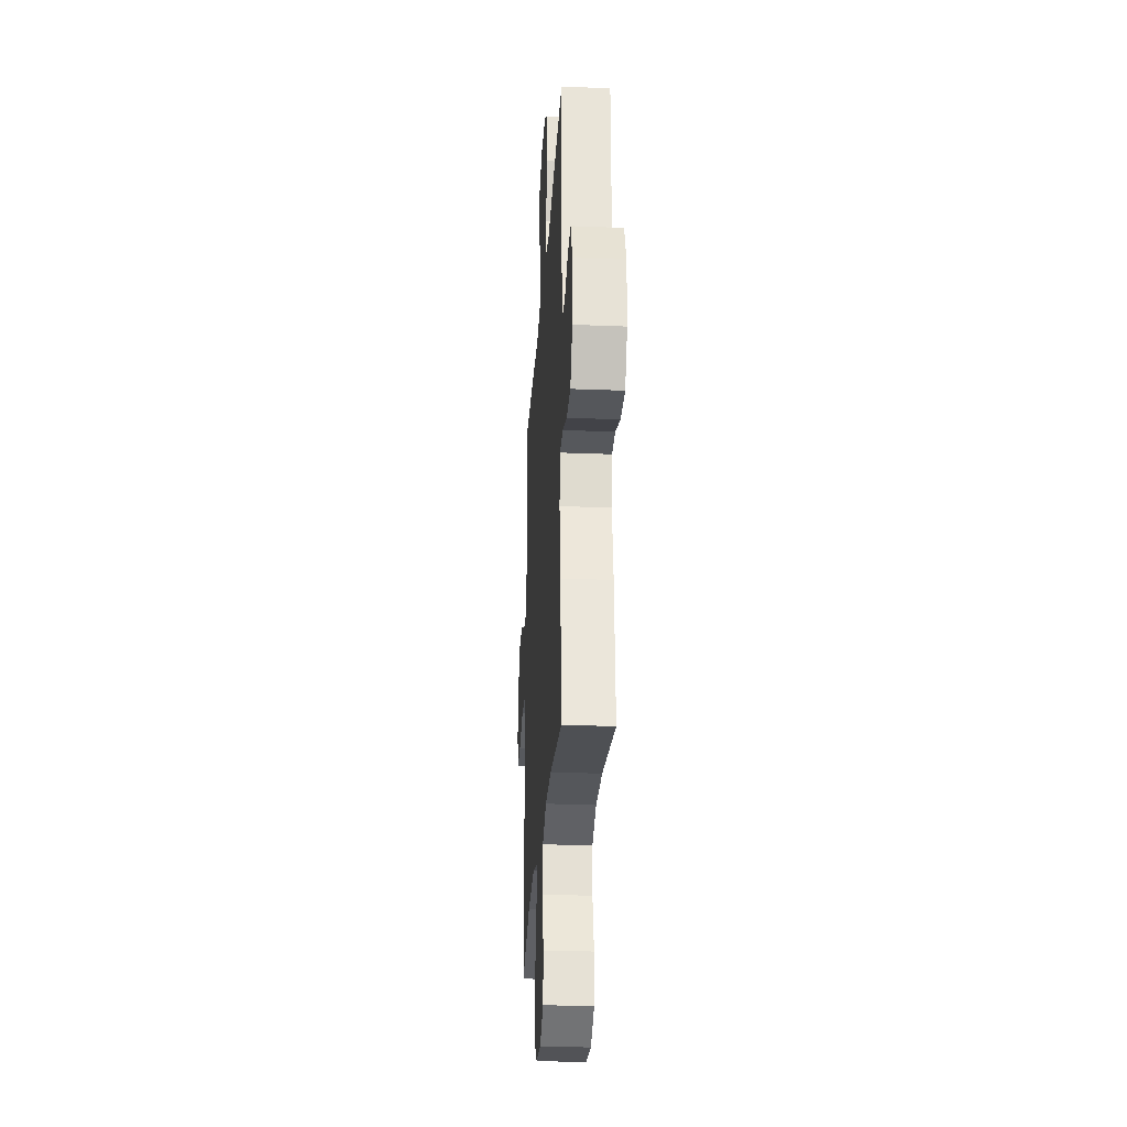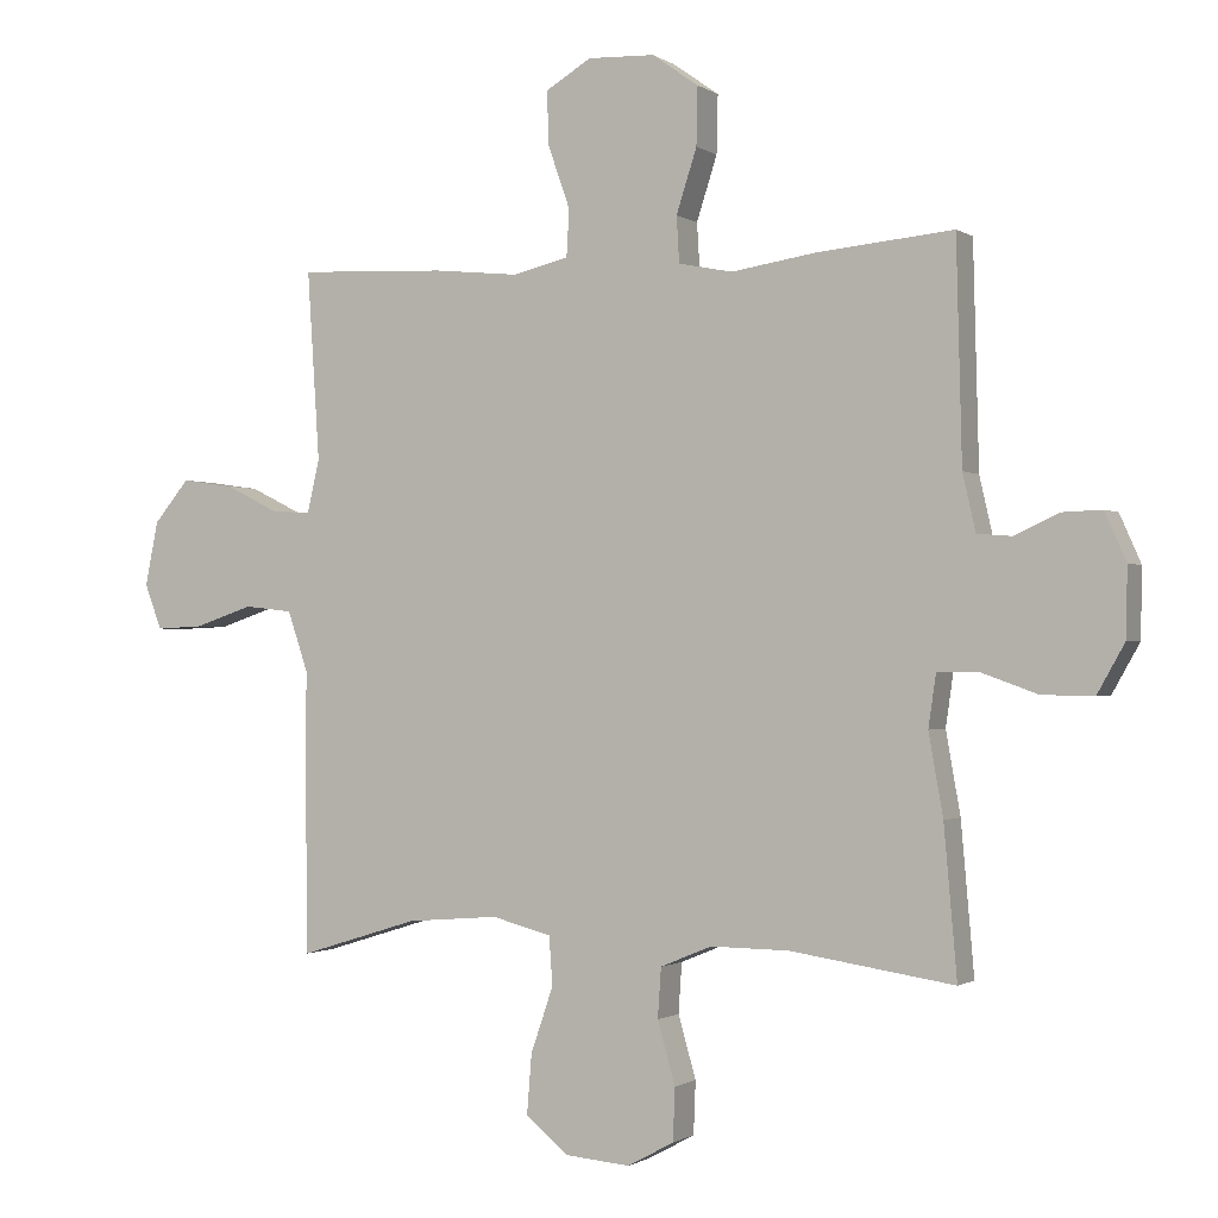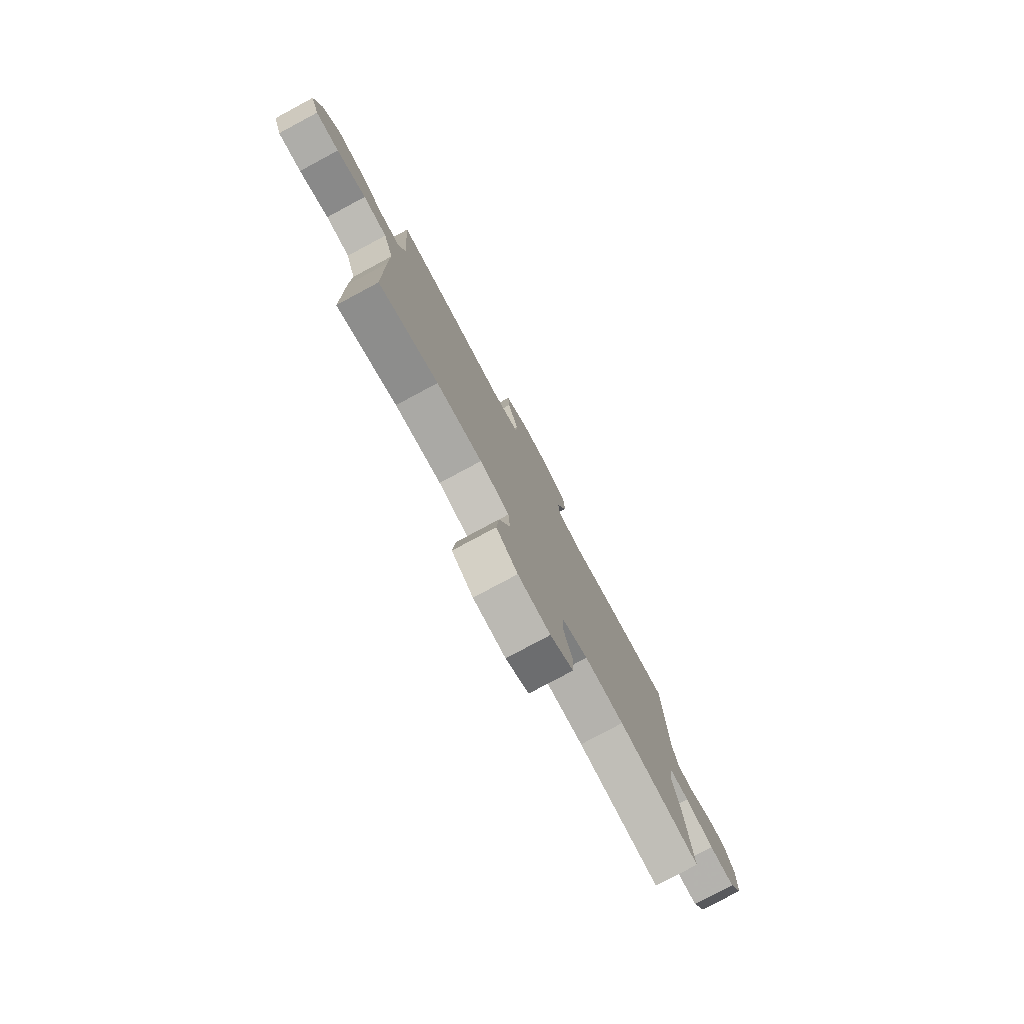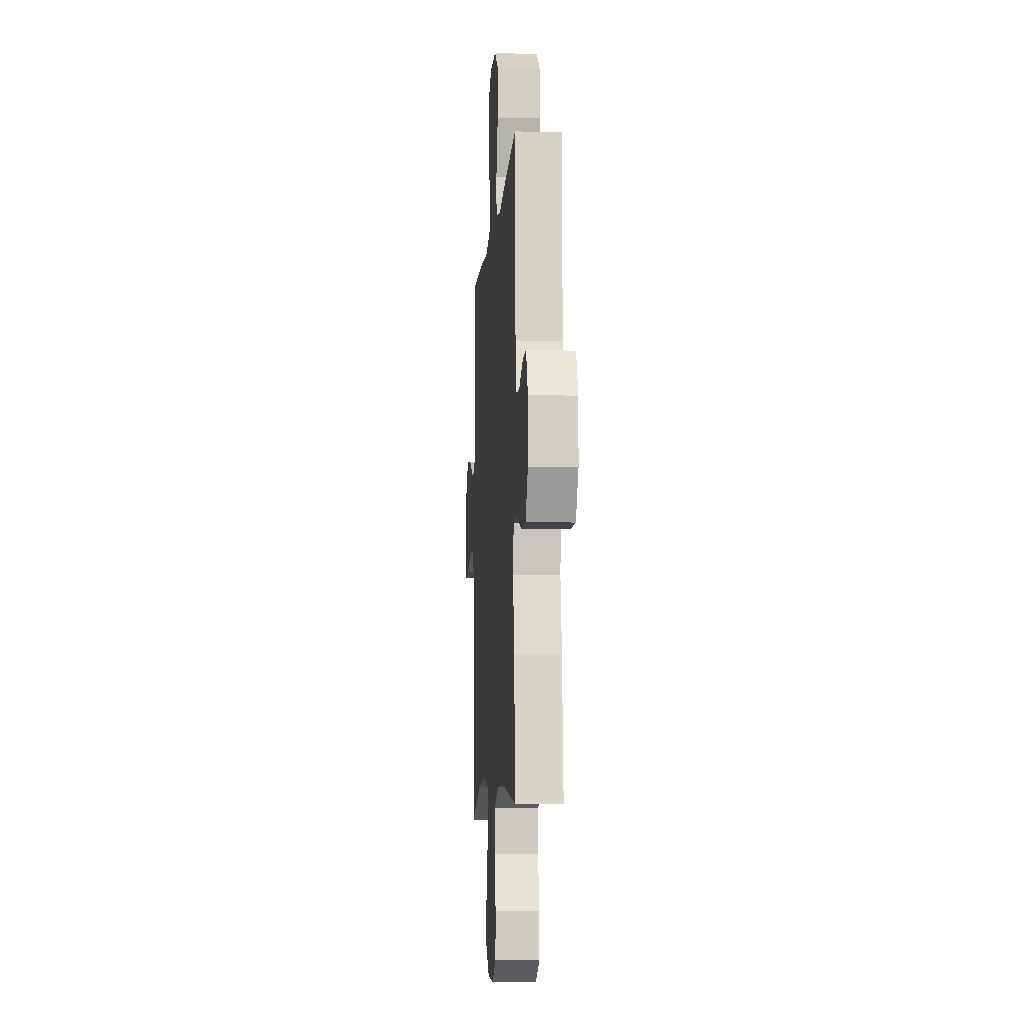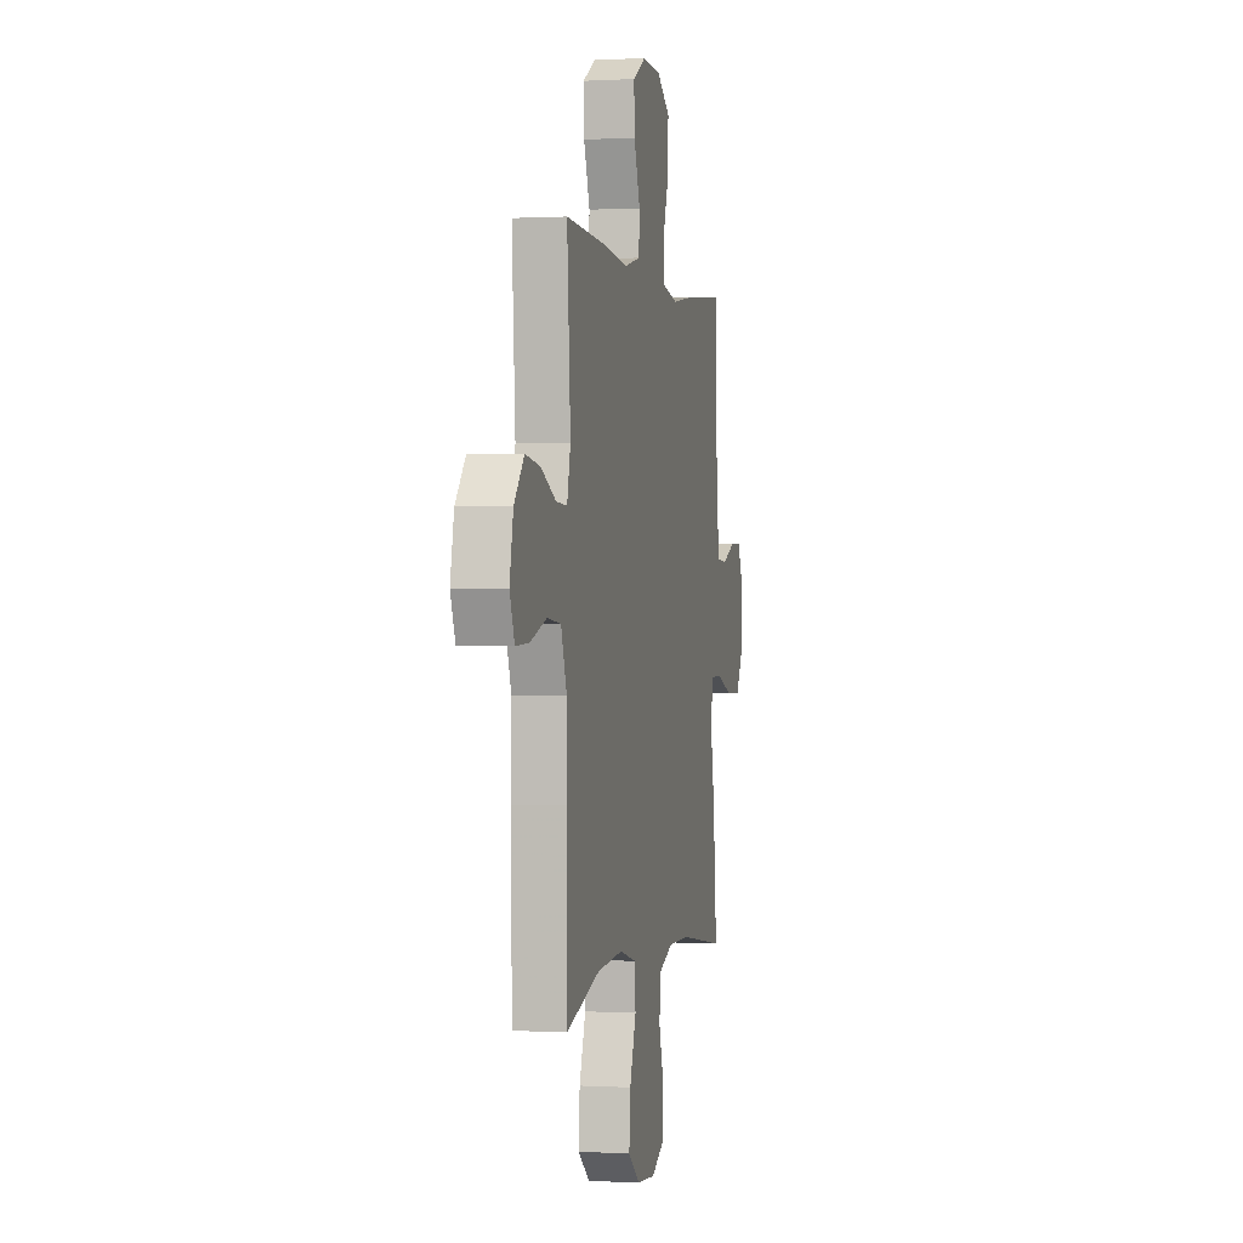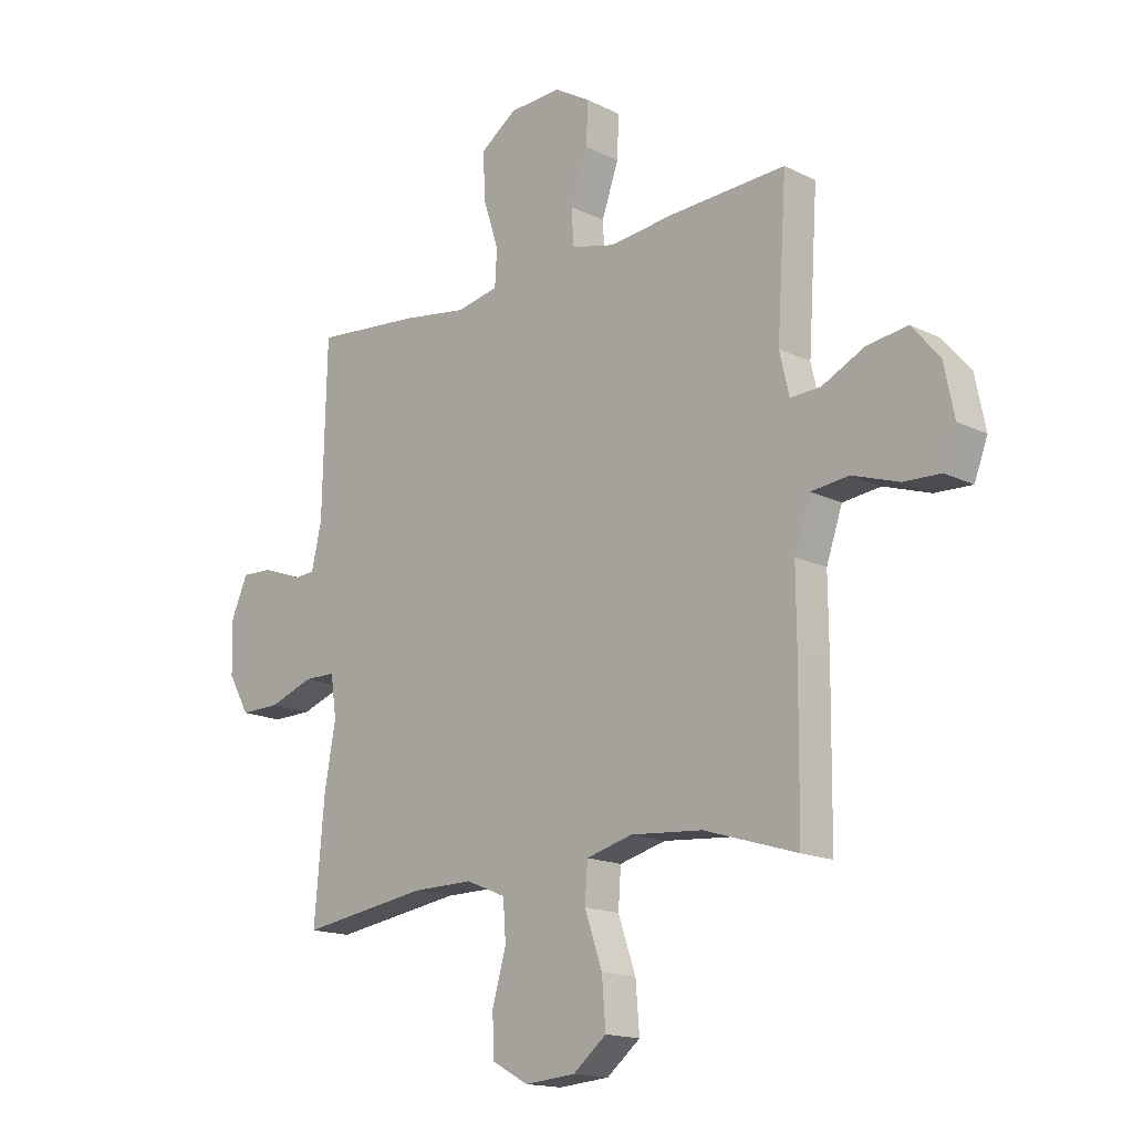
<metadata>
{"format":"obj","ext":"obj","renderer":"f3d","projection":"perspective","resolution":1024,"background":"white","views":[{"elev":-27.2,"azim":86.5,"up":"+Z"},{"elev":-1.0,"azim":25.6,"up":"+Z"},{"elev":-79.2,"azim":-61.8,"up":"+Z"},{"elev":-8.3,"azim":85.7,"up":"+Z"},{"elev":0.3,"azim":-77.7,"up":"+Z"},{"elev":-15.9,"azim":-135.6,"up":"+Z"}]}
</metadata>
<code>
v -0.5 0.07 0.5
v -0.284 0.07 0.49
v -0.158 0.07 0.477
v -0.076 0.07 0.497
v -0.072 0.07 0.565
v -0.104 0.07 0.656
v -0.107 0.07 0.735
v -0.04 0.07 0.775
v 0.058 0.07 0.771
v 0.126 0.07 0.723
v 0.124 0.07 0.638
v 0.094 0.07 0.545
v 0.098 0.07 0.478
v 0.177 0.07 0.462
v 0.3 0.07 0.481
v 0.5 0.07 0.5
v 0.508 0.07 0.179
v 0.527 0.07 0.096
v 0.577 0.07 0.092
v 0.643 0.07 0.122
v 0.7 0.07 0.124
v 0.731 0.07 0.054
v 0.729 0.07 -0.046
v 0.689 0.07 -0.117
v 0.614 0.07 -0.116
v 0.53 0.07 -0.086
v 0.471 0.07 -0.087
v 0.46 0.07 -0.163
v 0.481 0.07 -0.282
v 0.5 0.07 -0.5
v 0.26 0.07 -0.464
v 0.145 0.07 -0.463
v 0.07 0.07 -0.494
v 0.065 0.07 -0.567
v 0.091 0.07 -0.658
v 0.088 0.07 -0.735
v 0.02 0.07 -0.772
v -0.075 0.07 -0.764
v -0.138 0.07 -0.713
v -0.131 0.07 -0.625
v -0.098 0.07 -0.529
v -0.103 0.07 -0.458
v -0.19 0.07 -0.435
v -0.325 0.07 -0.446
v -0.5 0.07 -0.5
v -0.503 0.07 -0.221
v -0.502 0.07 -0.087
v -0.532 0.07 0.001
v -0.603 0.07 0.009
v -0.69 0.07 -0.02
v -0.759 0.07 -0.023
v -0.784 0.07 0.043
v -0.765 0.07 0.137
v -0.713 0.07 0.199
v -0.636 0.07 0.188
v -0.557 0.07 0.149
v -0.5 0.07 0.146
v -0.482 0.07 0.224
v -0.5 0 0.5
v -0.284 0 0.49
v -0.158 0 0.477
v -0.076 0 0.497
v -0.072 0 0.565
v -0.104 0 0.656
v -0.107 0 0.735
v -0.04 0 0.775
v 0.058 0 0.771
v 0.126 0 0.723
v 0.124 0 0.638
v 0.094 0 0.545
v 0.098 0 0.478
v 0.177 0 0.462
v 0.3 0 0.481
v 0.5 0 0.5
v 0.508 0 0.179
v 0.527 0 0.096
v 0.577 0 0.092
v 0.643 0 0.122
v 0.7 0 0.124
v 0.731 0 0.054
v 0.729 0 -0.046
v 0.689 0 -0.117
v 0.614 0 -0.116
v 0.53 0 -0.086
v 0.471 0 -0.087
v 0.46 0 -0.163
v 0.481 0 -0.282
v 0.5 0 -0.5
v 0.26 0 -0.464
v 0.145 0 -0.463
v 0.07 0 -0.494
v 0.065 0 -0.567
v 0.091 0 -0.658
v 0.088 0 -0.735
v 0.02 0 -0.772
v -0.075 0 -0.764
v -0.138 0 -0.713
v -0.131 0 -0.625
v -0.098 0 -0.529
v -0.103 0 -0.458
v -0.19 0 -0.435
v -0.325 0 -0.446
v -0.5 0 -0.5
v -0.503 0 -0.221
v -0.502 0 -0.087
v -0.532 0 0.001
v -0.603 0 0.009
v -0.69 0 -0.02
v -0.759 0 -0.023
v -0.784 0 0.043
v -0.765 0 0.137
v -0.713 0 0.199
v -0.636 0 0.188
v -0.557 0 0.149
v -0.5 0 0.146
v -0.482 0 0.224
f 53 54 55 56
f 53 56 57
f 52 53 57
f 49 50 51 52
f 48 49 52 57
f 47 48 57 58
f 44 45 46 47
f 43 44 47 58
f 38 39 40 41
f 38 41 42
f 37 38 42
f 34 35 36 37
f 33 34 37 42
f 32 33 42 43
f 28 29 30 31
f 27 28 31 32
f 23 24 25 26
f 23 26 27
f 22 23 27
f 19 20 21 22
f 18 19 22 27
f 17 18 27 32
f 14 15 16 17
f 13 14 17 32
f 9 10 11 12
f 5 6 7 8
f 4 5 8 9
f 58 1 2 3
f 58 3 4
f 43 58 4
f 12 13 32 43
f 4 9 12 43
f 114 113 112 111
f 115 114 111
f 115 111 110
f 110 109 108 107
f 115 110 107 106
f 116 115 106 105
f 105 104 103 102
f 116 105 102 101
f 99 98 97 96
f 100 99 96
f 100 96 95
f 95 94 93 92
f 100 95 92 91
f 101 100 91 90
f 89 88 87 86
f 90 89 86 85
f 84 83 82 81
f 85 84 81
f 85 81 80
f 80 79 78 77
f 85 80 77 76
f 90 85 76 75
f 75 74 73 72
f 90 75 72 71
f 70 69 68 67
f 66 65 64 63
f 67 66 63 62
f 61 60 59 116
f 62 61 116
f 62 116 101
f 101 90 71 70
f 101 70 67 62
f 1 59 60 2
f 2 60 61 3
f 3 61 62 4
f 4 62 63 5
f 5 63 64 6
f 6 64 65 7
f 7 65 66 8
f 8 66 67 9
f 9 67 68 10
f 10 68 69 11
f 11 69 70 12
f 12 70 71 13
f 13 71 72 14
f 14 72 73 15
f 15 73 74 16
f 16 74 75 17
f 17 75 76 18
f 18 76 77 19
f 19 77 78 20
f 20 78 79 21
f 21 79 80 22
f 22 80 81 23
f 23 81 82 24
f 24 82 83 25
f 25 83 84 26
f 26 84 85 27
f 27 85 86 28
f 28 86 87 29
f 29 87 88 30
f 30 88 89 31
f 31 89 90 32
f 32 90 91 33
f 33 91 92 34
f 34 92 93 35
f 35 93 94 36
f 36 94 95 37
f 37 95 96 38
f 38 96 97 39
f 39 97 98 40
f 40 98 99 41
f 41 99 100 42
f 42 100 101 43
f 43 101 102 44
f 44 102 103 45
f 45 103 104 46
f 46 104 105 47
f 47 105 106 48
f 48 106 107 49
f 49 107 108 50
f 50 108 109 51
f 51 109 110 52
f 52 110 111 53
f 53 111 112 54
f 54 112 113 55
f 55 113 114 56
f 56 114 115 57
f 57 115 116 58
f 58 116 59 1

</code>
